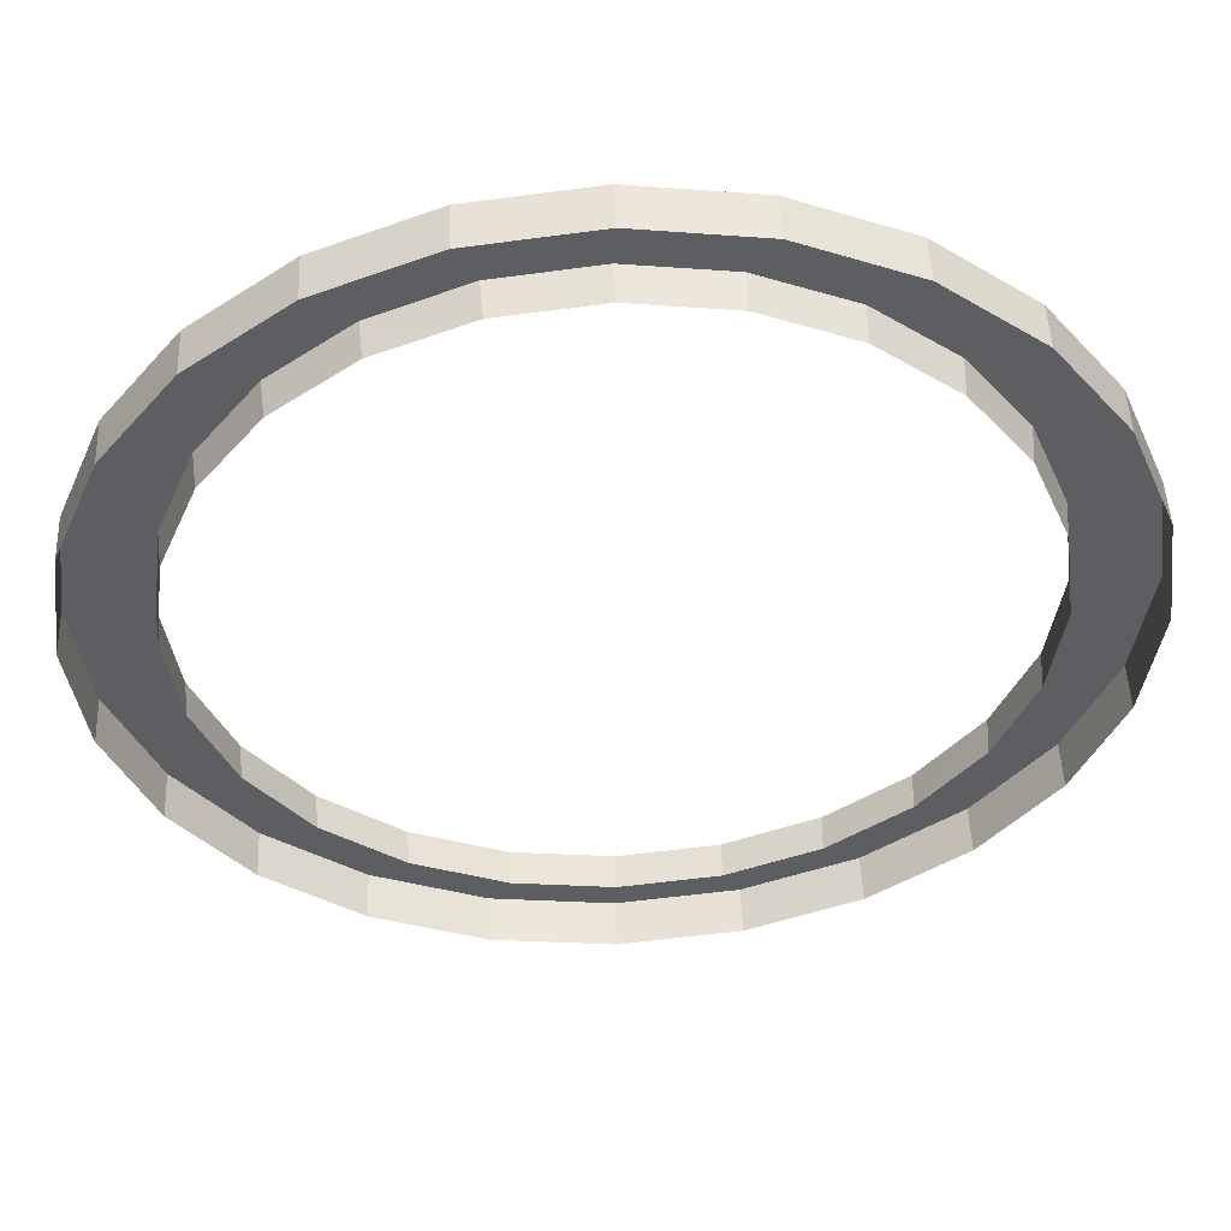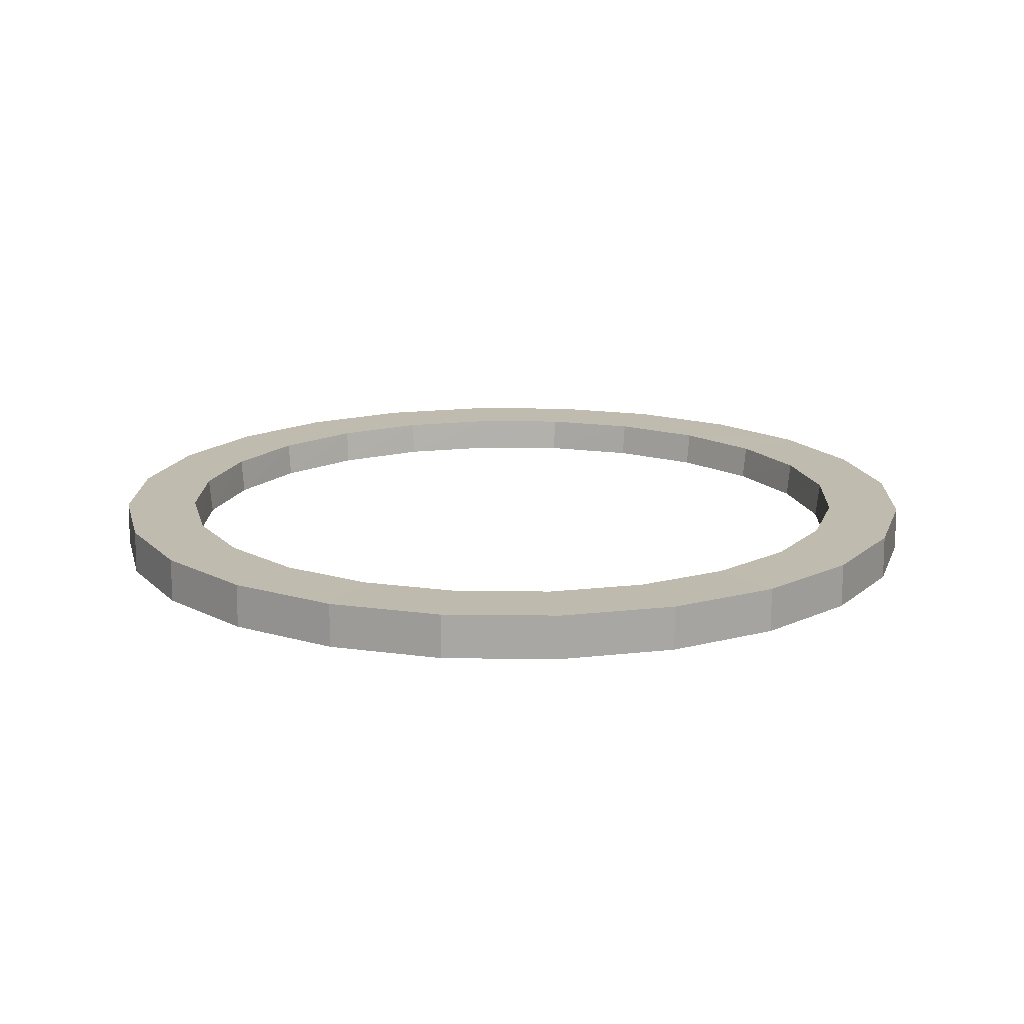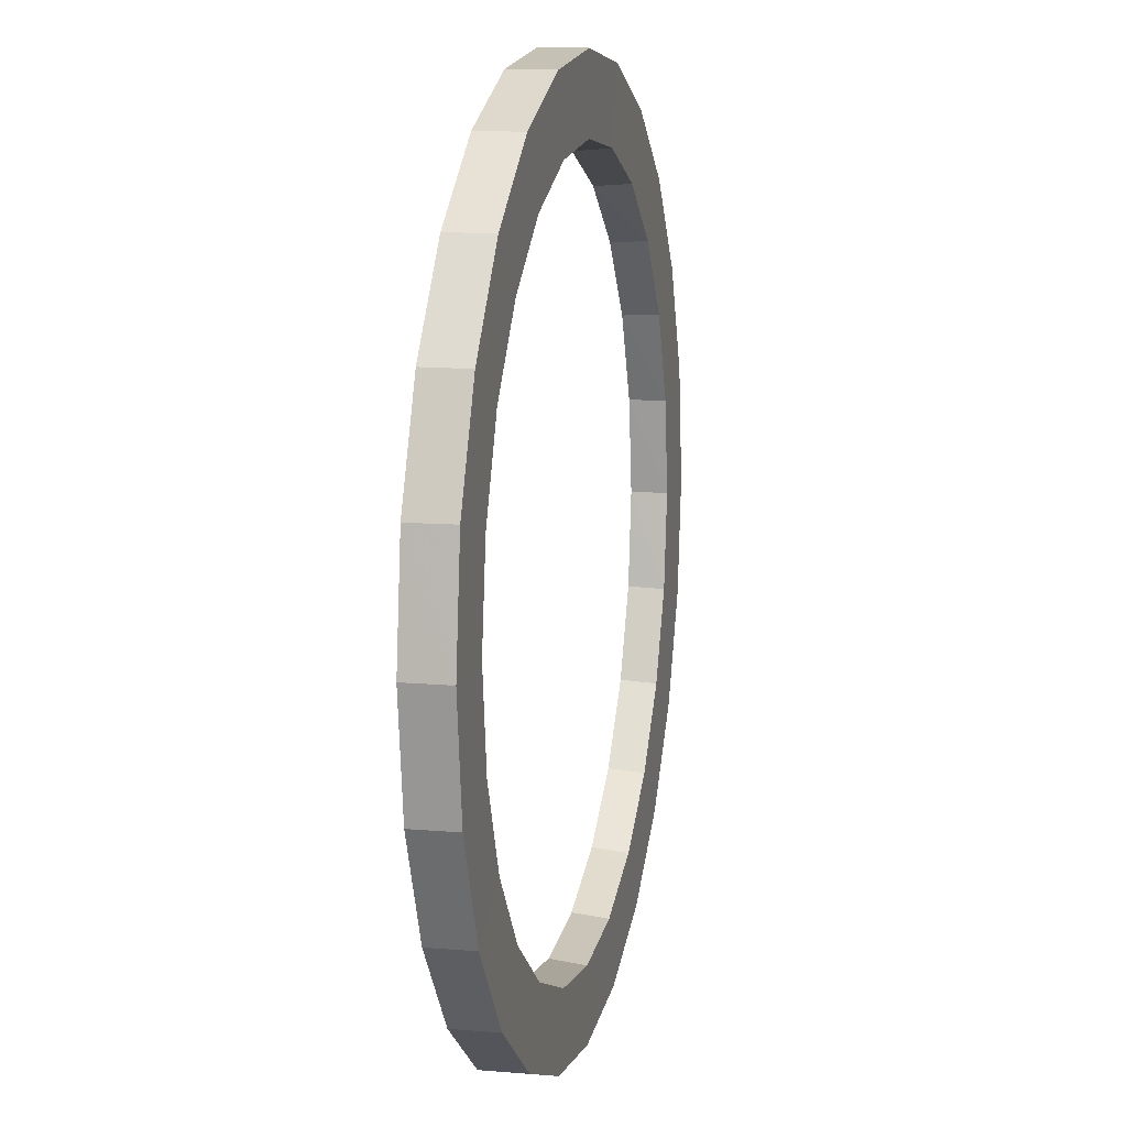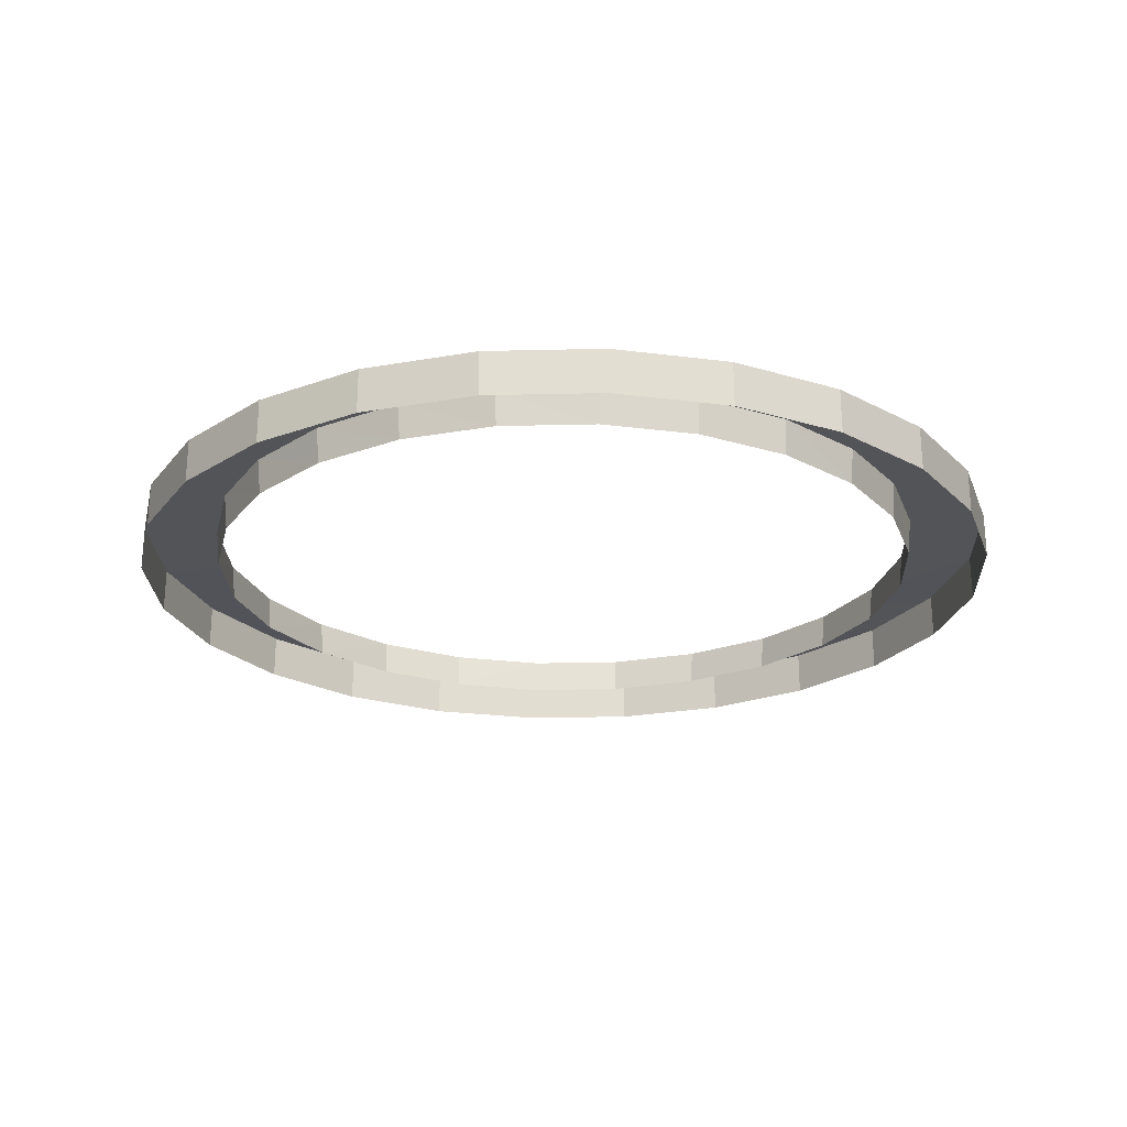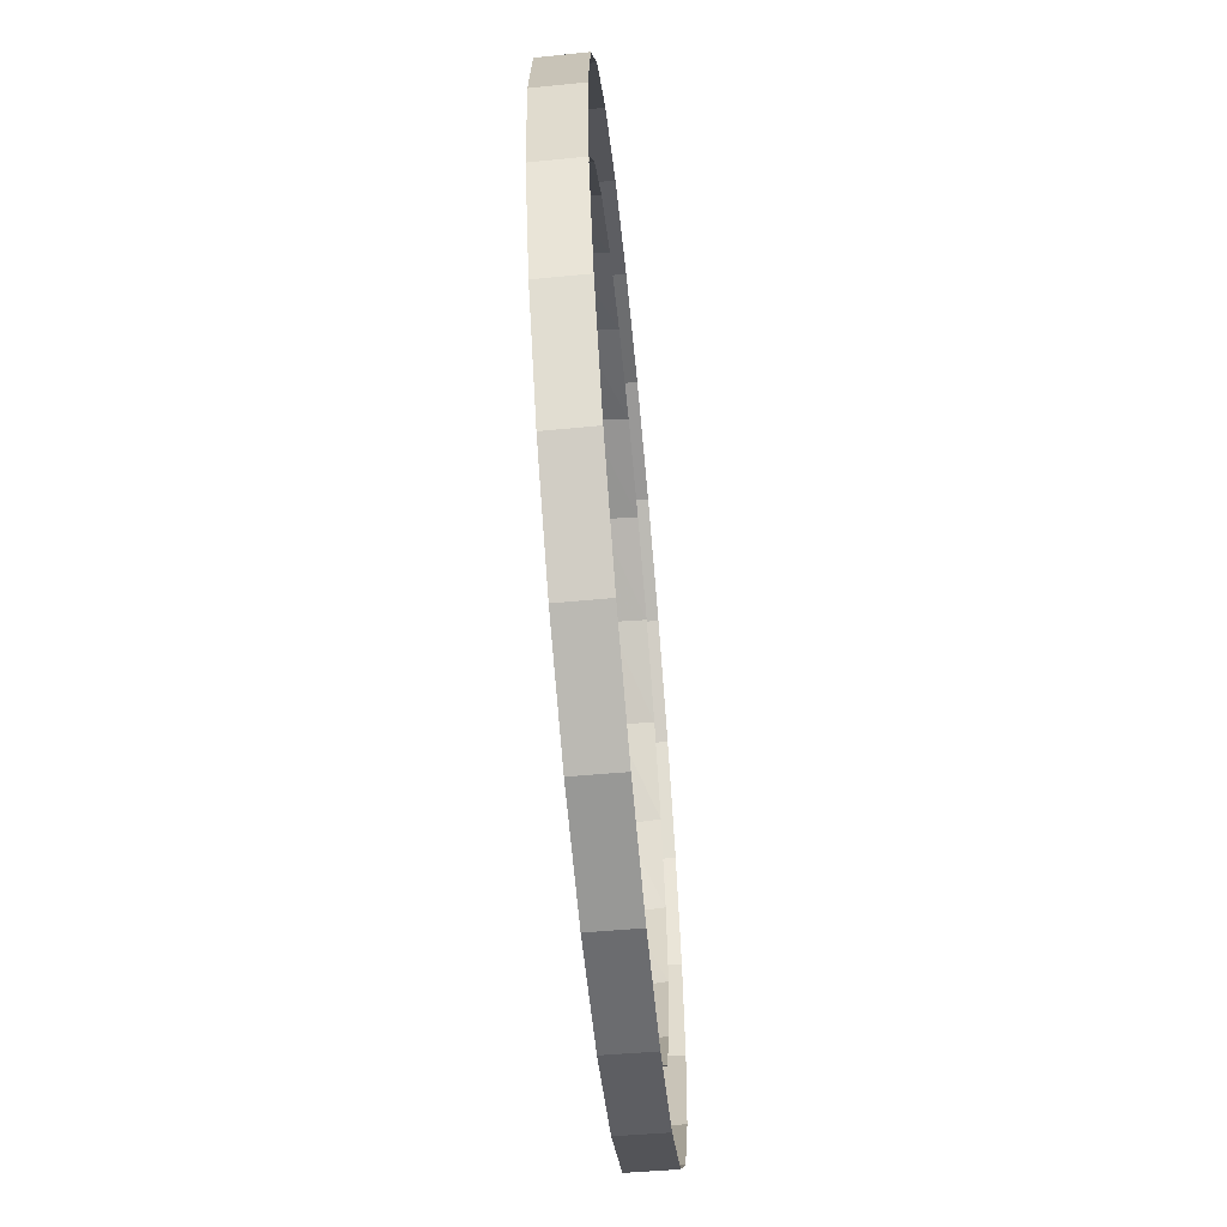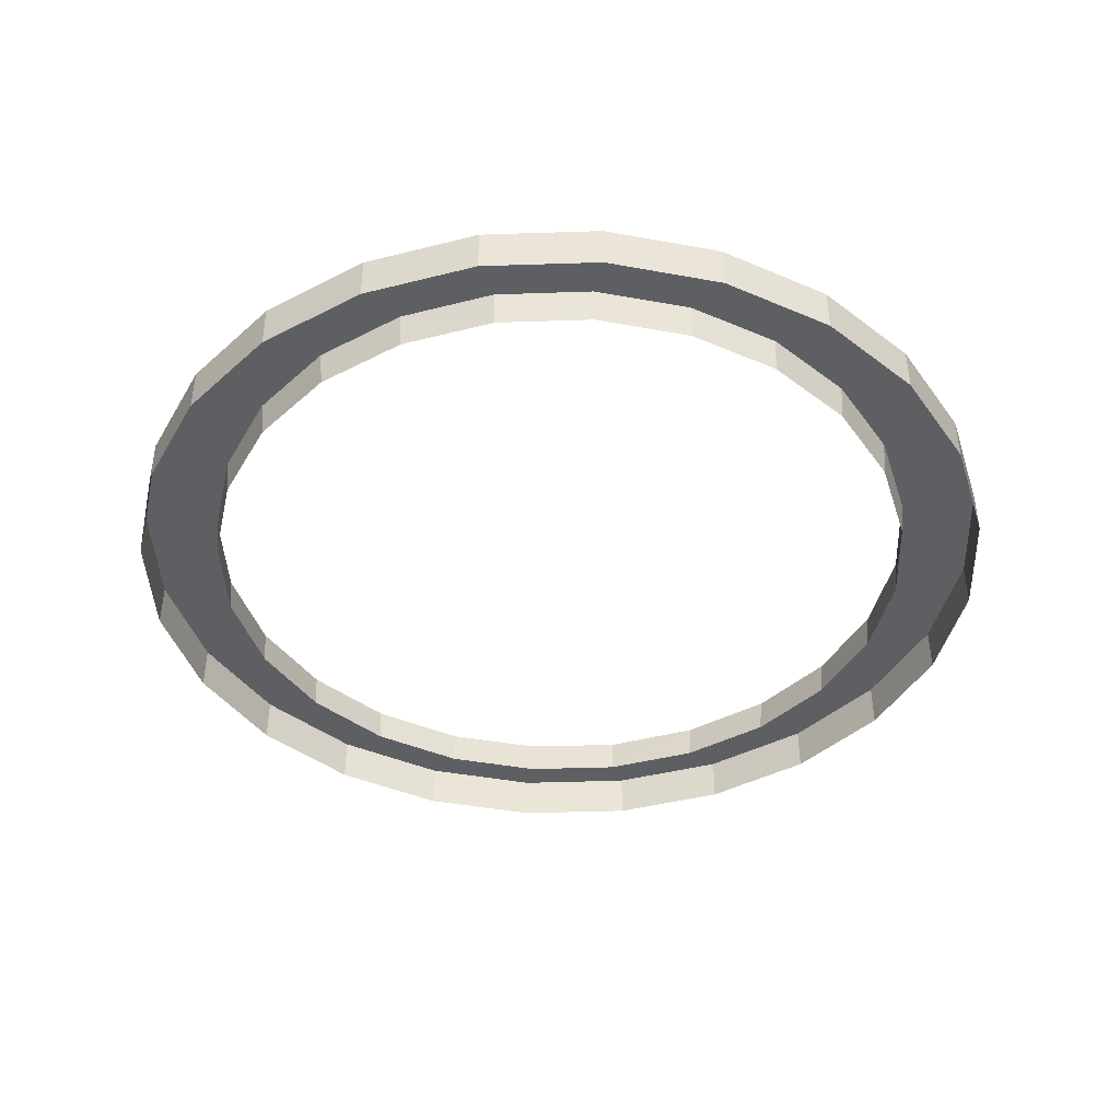
<metadata>
{"format":"obj","ext":"obj","renderer":"f3d","projection":"perspective","resolution":1024,"background":"white","views":[{"elev":50.6,"azim":-2.4,"up":"+Z"},{"elev":16.0,"azim":-36.1,"up":"+Y"},{"elev":11.6,"azim":102.9,"up":"+Z"},{"elev":-22.8,"azim":-50.2,"up":"+Y"},{"elev":-61.2,"azim":-84.7,"up":"+Z"},{"elev":-41.1,"azim":-110.2,"up":"+Y"}]}
</metadata>
<code>
v 68.7 100.4 18.41
v 71.13 100.4 1.1e-05
v 68.7 100.4 -18.41
v 61.6 100.4 -35.56
v 50.3 100.4 -50.3
v 35.56 100.4 -61.6
v 18.41 100.4 -68.7
v -3.7e-05 100.4 -71.13
v -18.41 100.4 -68.7
v -35.56 100.4 -61.6
v -50.3 100.4 -50.3
v -61.6 100.4 -35.56
v -68.7 100.4 -18.41
v -71.13 100.4 5.3e-05
v -68.7 100.4 18.41
v -61.6 100.4 35.56
v -50.3 100.4 50.3
v -35.56 100.4 61.6
v -18.41 100.4 68.7
v 2.6e-05 100.4 71.13
v 18.41 100.4 68.7
v 35.56 100.4 61.6
v 50.3 100.4 50.3
v 61.6 100.4 35.56
v 68.6 107.5 18.44
v 71.05 107.5 1.1e-05
v 68.63 107.5 -18.39
v 61.53 107.5 -35.52
v 50.24 107.5 -50.24
v 35.52 107.5 -61.53
v 18.39 107.5 -68.63
v -3.7e-05 107.5 -71.05
v -18.39 107.5 -68.63
v -35.52 107.5 -61.53
v -50.24 107.5 -50.24
v -61.53 107.5 -35.52
v -68.63 107.5 -18.39
v -71.05 107.5 5.3e-05
v -68.63 107.5 18.39
v -61.53 107.5 35.52
v -50.24 107.5 50.24
v -35.52 107.5 61.53
v -18.39 107.5 68.63
v 2.6e-05 107.5 71.05
v 18.39 107.5 68.63
v 35.53 107.5 61.53
v 50.24 107.5 50.24
v 61.53 107.5 35.53
v 56.88 107.5 15.39
v 58.94 107.4 0.1893
v 56.95 107.5 -15.11
v 51.1 107.5 -29.34
v 41.76 107.5 -41.56
v 29.58 107.5 -50.96
v 15.39 107.5 -56.88
v 0.1403 107.5 -58.92
v -15.11 107.5 -56.95
v -29.34 107.5 -51.1
v -41.56 107.5 -41.76
v -50.96 107.5 -29.58
v -56.88 107.5 -15.39
v -58.92 107.5 -0.1403
v -56.95 107.5 15.11
v -51.1 107.5 29.34
v -41.76 107.5 41.56
v -29.58 107.5 50.96
v -15.39 107.5 56.88
v -0.1402 107.5 58.92
v 15.11 107.5 56.95
v 29.34 107.5 51.1
v 41.56 107.5 41.76
v 51.05 107.5 29.58
v 56.38 101.7 15.11
v 58.37 101.7 0.0006166
v 56.38 101.7 -15.11
v 50.55 101.7 -29.19
v 41.28 101.7 -41.28
v 29.19 101.7 -50.55
v 15.11 101.7 -56.38
v 0.0005726 101.7 -58.37
v -15.11 101.7 -56.38
v -29.19 101.7 -50.55
v -41.28 101.7 -41.28
v -50.55 101.7 -29.19
v -56.38 101.7 -15.11
v -58.37 101.7 -0.0005566
v -56.38 101.7 15.11
v -50.55 101.7 29.19
v -41.28 101.7 41.28
v -29.19 101.7 50.55
v -15.11 101.7 56.38
v -0.0005786 101.7 58.37
v 15.11 101.7 56.38
v 29.19 101.7 50.55
v 41.28 101.7 41.28
v 50.55 101.7 29.19
g Group1
f 1 2 26 25
f 2 3 27 26
f 3 4 28 27
f 4 5 29 28
f 5 6 30 29
f 6 7 31 30
f 7 8 32 31
f 8 9 33 32
f 9 10 34 33
f 10 11 35 34
f 11 12 36 35
f 12 13 37 36
f 13 14 38 37
f 14 15 39 38
f 15 16 40 39
f 16 17 41 40
f 17 18 42 41
f 18 19 43 42
f 19 20 44 43
f 20 21 45 44
f 21 22 46 45
f 22 23 47 46
f 23 24 48 47
f 24 1 25 48
f 25 26 50 49
f 26 27 51 50
f 27 28 52 51
f 28 29 53 52
f 29 30 54 53
f 30 31 55 54
f 31 32 56 55
f 32 33 57 56
f 33 34 58 57
f 34 35 59 58
f 35 36 60 59
f 36 37 61 60
f 37 38 62 61
f 38 39 63 62
f 39 40 64 63
f 40 41 65 64
f 41 42 66 65
f 42 43 67 66
f 43 44 68 67
f 44 45 69 68
f 45 46 70 69
f 46 47 71 70
f 47 48 72 71
f 48 25 49 72
f 49 50 74 73
f 50 51 75 74
f 51 52 76 75
f 52 53 77 76
f 53 54 78 77
f 54 55 79 78
f 55 56 80 79
f 56 57 81 80
f 57 58 82 81
f 58 59 83 82
f 59 60 84 83
f 60 61 85 84
f 61 62 86 85
f 62 63 87 86
f 63 64 88 87
f 64 65 89 88
f 65 66 90 89
f 66 67 91 90
f 67 68 92 91
f 68 69 93 92
f 69 70 94 93
f 70 71 95 94
f 71 72 96 95
f 72 49 73 96

</code>
